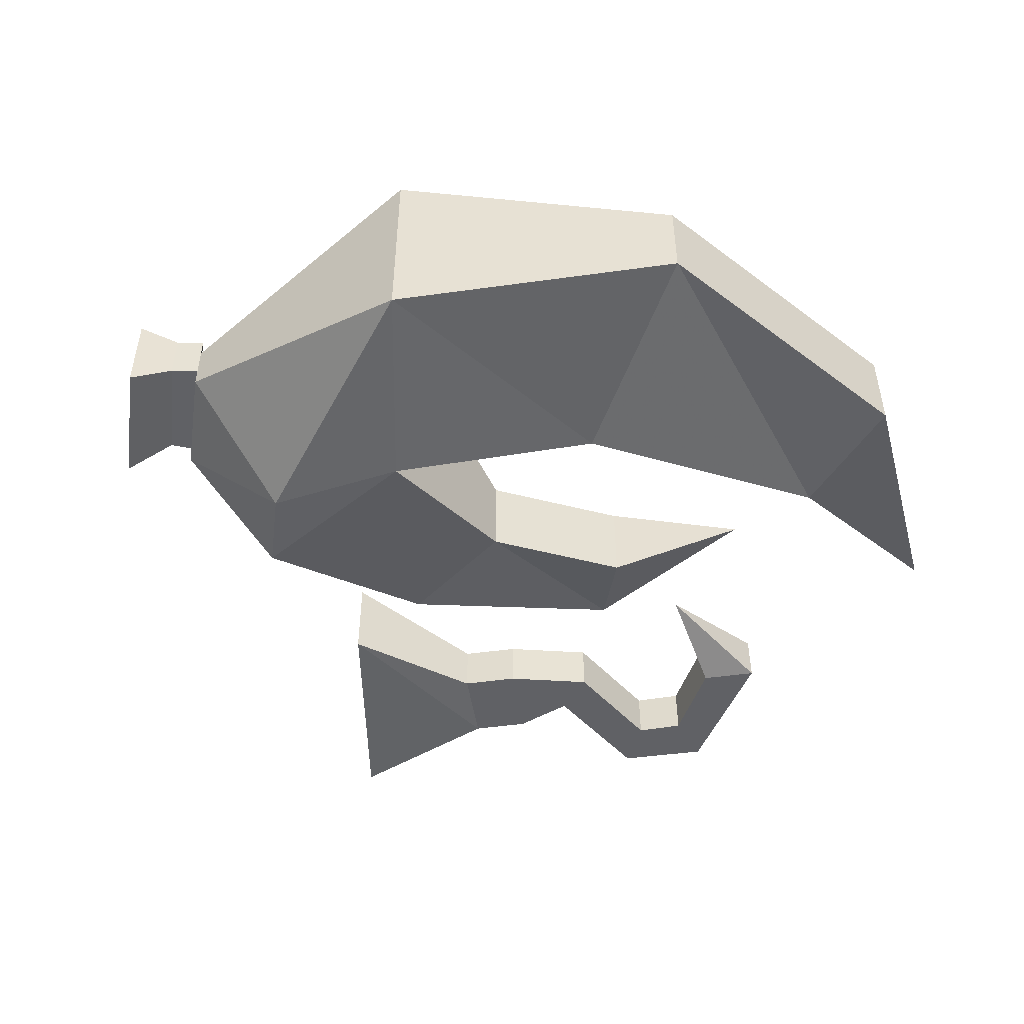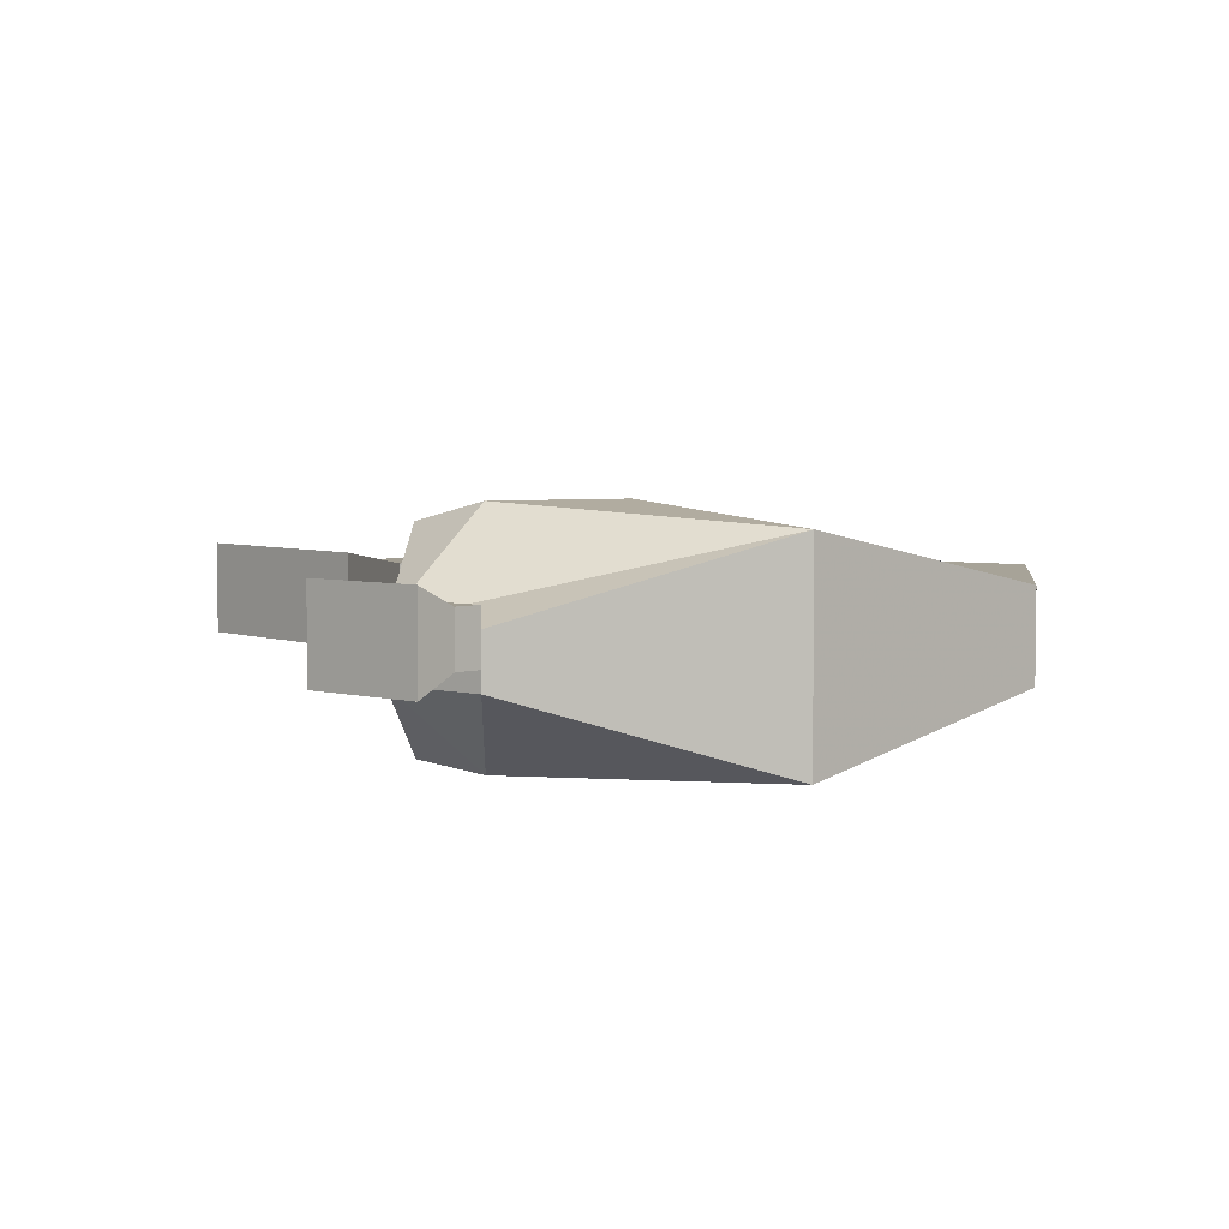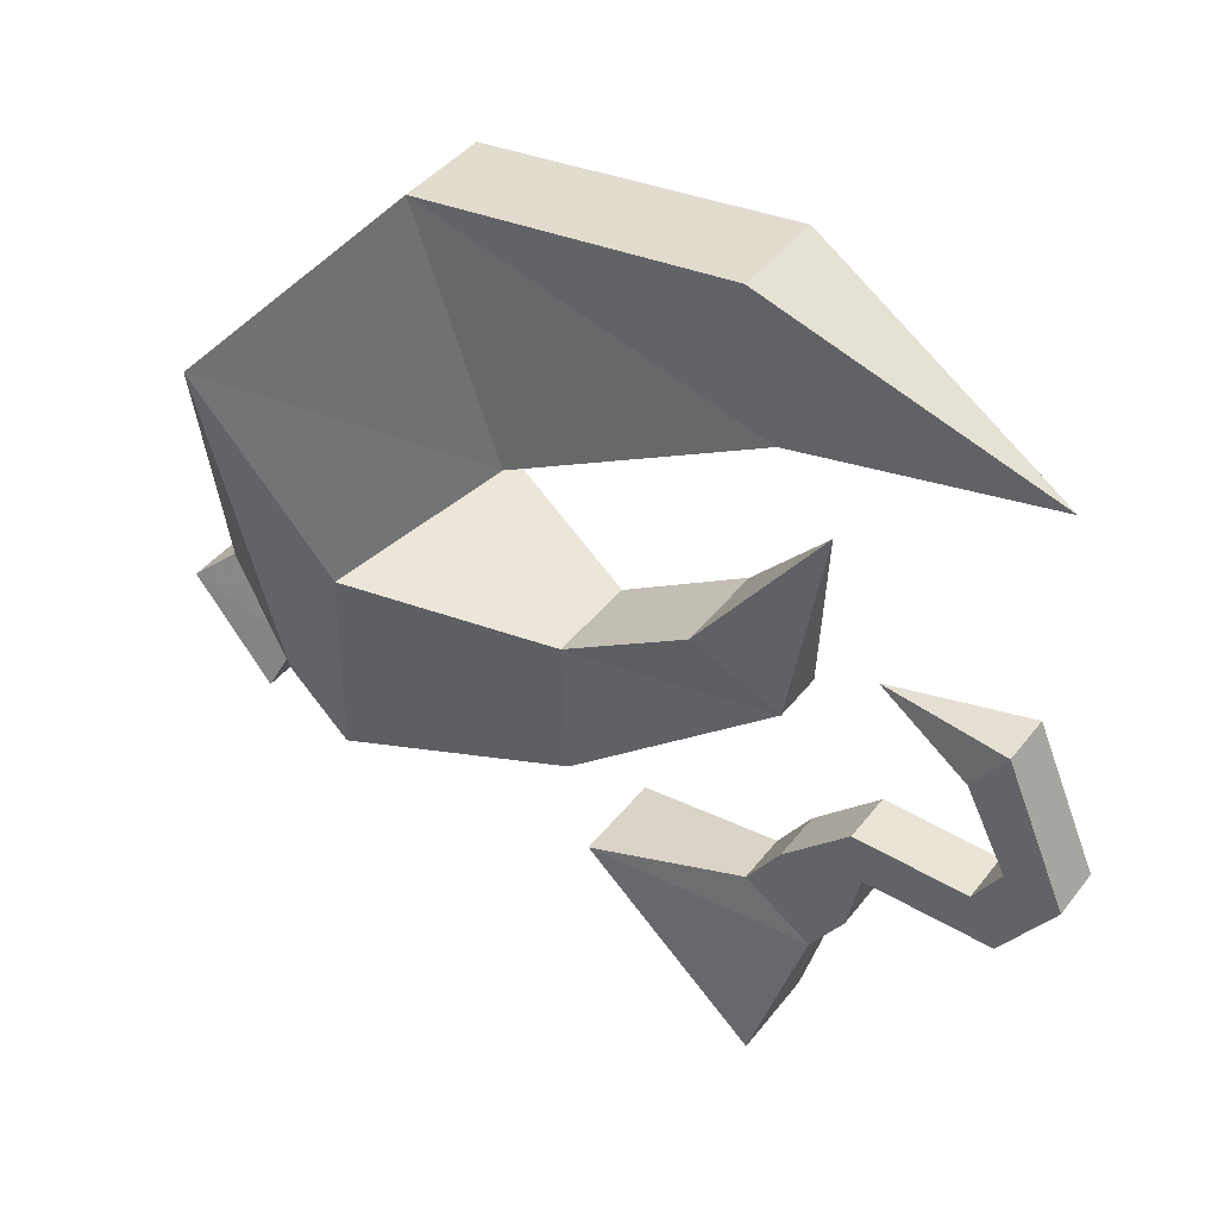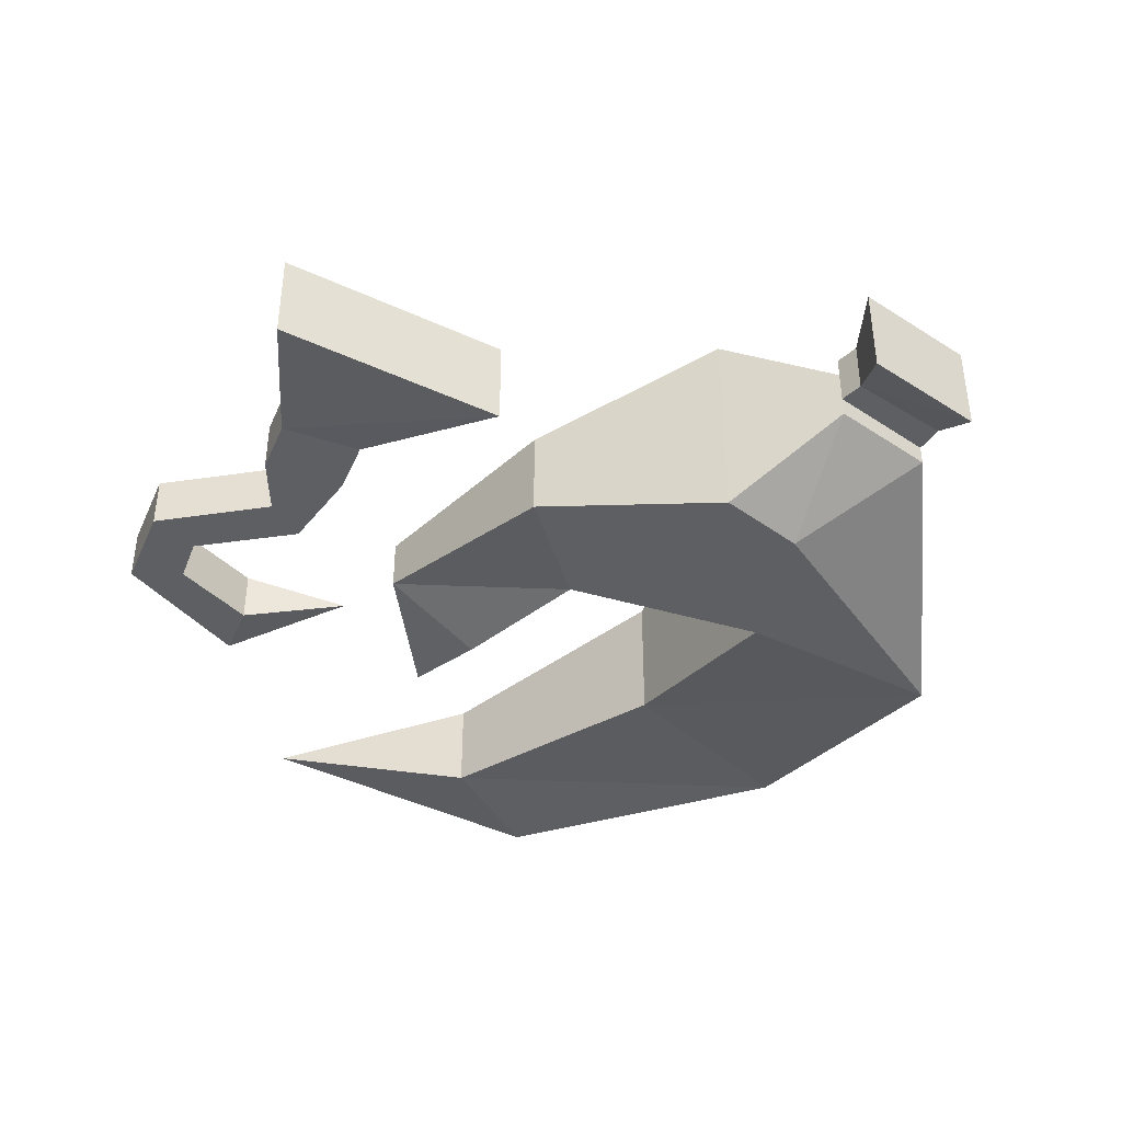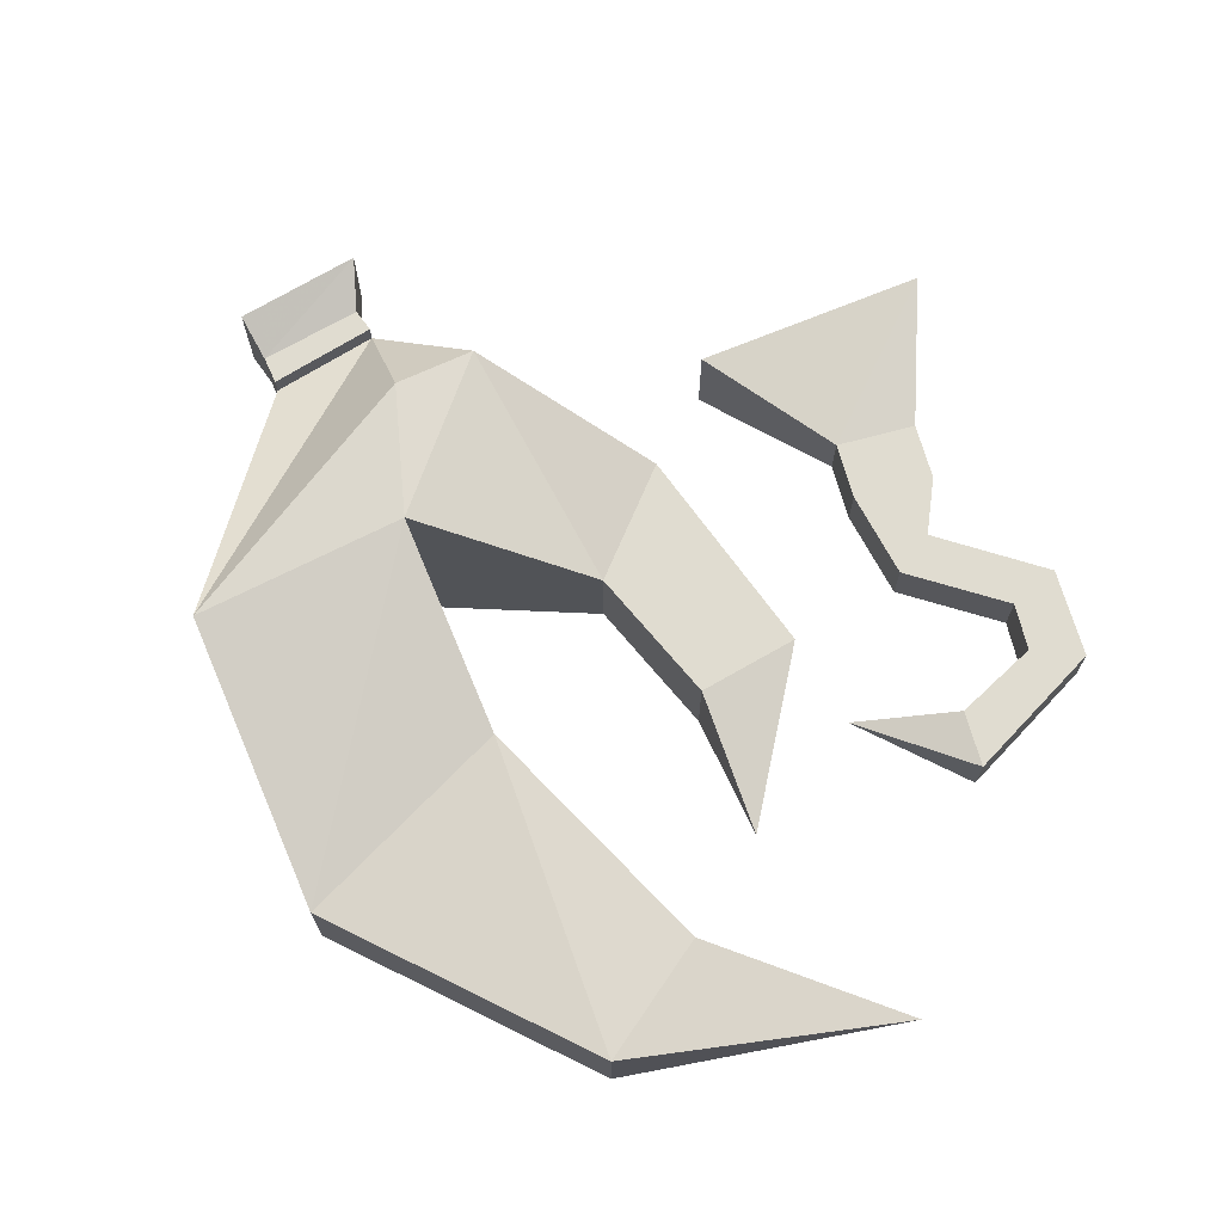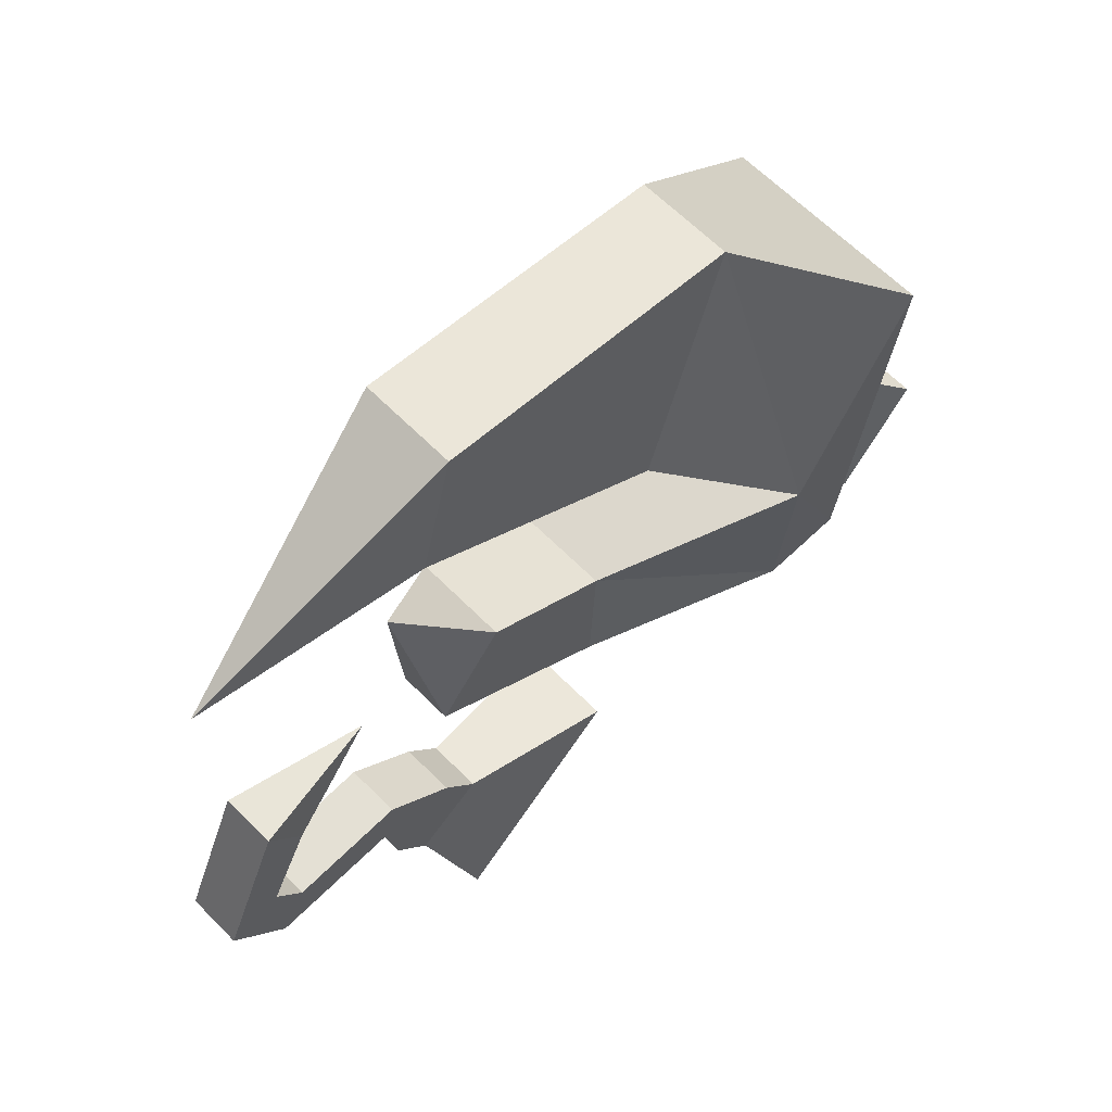
<metadata>
{"format":"obj","ext":"obj","renderer":"f3d","projection":"perspective","resolution":1024,"background":"white","views":[{"elev":-50.1,"azim":-45.9,"up":"+Y"},{"elev":4.7,"azim":-88.7,"up":"+Y"},{"elev":40.7,"azim":33.9,"up":"+Z"},{"elev":-41.0,"azim":-166.7,"up":"+Y"},{"elev":69.7,"azim":20.1,"up":"+Y"},{"elev":62.7,"azim":135.7,"up":"+Z"}]}
</metadata>
<code>
v -0.05469 0.02344 0.1797
v -0.05469 -0.1328 0.1797
v -0.2266 -0.1875 0
v -0.2266 0.09375 0
v -0.1719 0 0.4297
v 0.1875 0 0.4688
v 0.2266 0 0.3125
v 0.2266 -0.1094 0.3125
v -0.1719 -0.1094 0.4297
v -0.4062 -0.1797 0.1797
v -0.2969 -0.1875 -0.1484
v -0.2344 -0.1797 -0.2266
v 0 -0.1094 -0.1953
v -0.007812 -0.1094 -0.03906
v -0.007812 0 -0.03906
v -0.2344 0.07031 -0.2266
v -0.2969 0.09375 -0.1484
v -0.4062 0.07031 0.1797
v 0.1875 -0.1094 0.4688
v 0.4844 -0.03906 0.3047
v -0.4531 -0.02344 -0.1406
v -0.4531 -0.08594 -0.1406
v -0.375 -0.08594 -0.2422
v 0 0 -0.1953
v 0.2188 0 -0.04688
v 0.2188 -0.0625 -0.04688
v 0.1406 -0.1094 0.04688
v 0.1406 0 0.04688
v 0.25 -0.03906 0.1719
v -0.375 -0.02344 -0.2422
v -0.4531 0 -0.1406
v -0.4531 -0.0625 -0.1406
v -0.375 -0.0625 -0.2422
v -0.375 0 -0.2422
v -0.3984 0 -0.2578
v -0.4766 0 -0.1641
v -0.4766 -0.0625 -0.1641
v -0.3984 -0.0625 -0.2578
v -0.4219 -0.08594 -0.3125
v -0.4219 0.02344 -0.3125
v -0.5156 0.02344 -0.1953
v -0.5156 -0.08594 -0.1953
v 0.1875 -0.0625 -0.2891
v 0.2656 -0.0625 -0.3438
v 0.2656 0 -0.3438
v 0.1875 0 -0.2891
v 0.007812 0.02344 -0.3281
v 0.007812 -0.08594 -0.3281
v 0.3047 -0.0625 -0.2891
v 0.2266 -0.0625 -0.2344
v 0.3047 0 -0.2891
v 0.3203 0 -0.2188
v 0.3203 -0.0625 -0.2188
v 0.3047 -0.0625 -0.1641
v 0.2266 0 -0.2344
v 0.2109 0.02344 -0.5156
v 0.2109 -0.08594 -0.5156
v 0.3047 0 -0.1641
v 0.4375 0 -0.1719
v 0.4688 0 -0.2266
v 0.4688 -0.0625 -0.2266
v 0.4375 -0.0625 -0.1719
v 0.4688 -0.0625 -0.125
v 0.4688 0 -0.125
v 0.5312 0 -0.1406
v 0.5312 -0.0625 -0.1406
v 0.4609 -0.0625 0.02344
v 0.4219 -0.0625 -0.03125
v 0.4219 0 -0.03125
v 0.4609 0 0.02344
v 0.3047 -0.03125 0.01562
f 1 2 3
f 1 3 4
f 1 4 5
f 1 5 6
f 1 6 7
f 1 7 2
f 2 7 8
f 2 8 9
f 2 9 10
f 2 10 3
f 3 10 11
f 3 11 12
f 4 16 17
f 4 17 18
f 4 18 5
f 5 18 9
f 5 9 19
f 5 19 6
f 6 19 20
f 6 20 7
f 7 20 8
f 8 20 19
f 8 19 9
f 9 18 10
f 10 18 21
f 10 21 22
f 10 22 11
f 11 22 23
f 11 23 12
f 12 23 16
f 13 24 25
f 13 25 26
f 18 17 30
f 18 30 21
f 21 30 22
f 22 30 23
f 23 30 16
f 16 30 17
f 3 12 13
f 3 13 14
f 3 14 4
f 4 14 15
f 4 15 16
f 12 16 24
f 12 24 13
f 13 26 14
f 14 26 27
f 14 27 15
f 15 27 28
f 15 28 24
f 15 24 16
f 28 25 24
f 25 28 29
f 25 29 26
f 26 29 27
f 27 29 28
f 31 32 33
f 31 33 34
f 31 34 35
f 31 35 36
f 31 36 32
f 32 36 37
f 32 37 33
f 33 37 38
f 33 38 34
f 34 38 35
f 35 38 39
f 35 39 40
f 35 40 36
f 36 40 41
f 36 41 37
f 37 41 42
f 37 42 38
f 38 42 39
f 43 44 45
f 43 45 46
f 43 46 47
f 43 47 48
f 43 48 44
f 46 45 56
f 46 56 47
f 48 57 44
f 44 57 45
f 45 57 56
f 39 42 40
f 40 42 41
f 43 44 45
f 43 45 46
f 43 46 47
f 43 47 48
f 43 48 44
f 45 56 46
f 46 56 47
f 44 48 57
f 44 57 45
f 45 57 56
f 43 44 49
f 43 49 50
f 49 53 50
f 50 53 54
f 46 55 45
f 51 55 58
f 51 58 52
f 52 58 59
f 52 59 60
f 53 61 54
f 54 61 62
f 59 64 60
f 60 64 65
f 61 66 62
f 62 66 63
f 63 66 67
f 63 67 68
f 64 69 65
f 65 69 70
f 67 71 68
f 69 71 70
f 45 55 51
f 43 50 46
f 43 46 44
f 44 46 45
f 44 45 51
f 44 51 49
f 49 51 52
f 49 52 53
f 50 54 55
f 50 55 46
f 52 60 53
f 53 60 61
f 54 62 58
f 54 58 55
f 58 62 59
f 59 62 63
f 59 63 64
f 60 65 61
f 61 65 66
f 63 68 64
f 64 68 69
f 65 70 66
f 66 70 67
f 67 70 71
f 68 71 69
f 47 56 48
f 48 56 57

</code>
